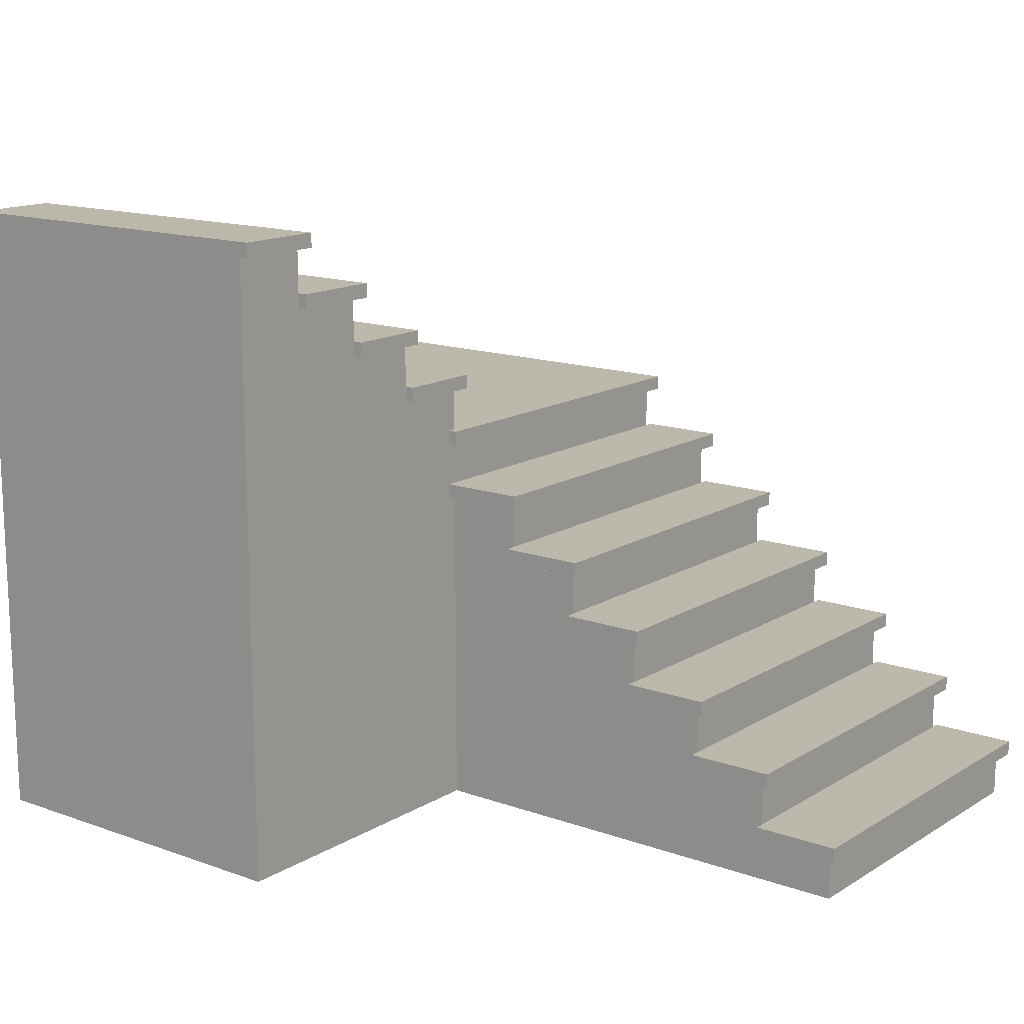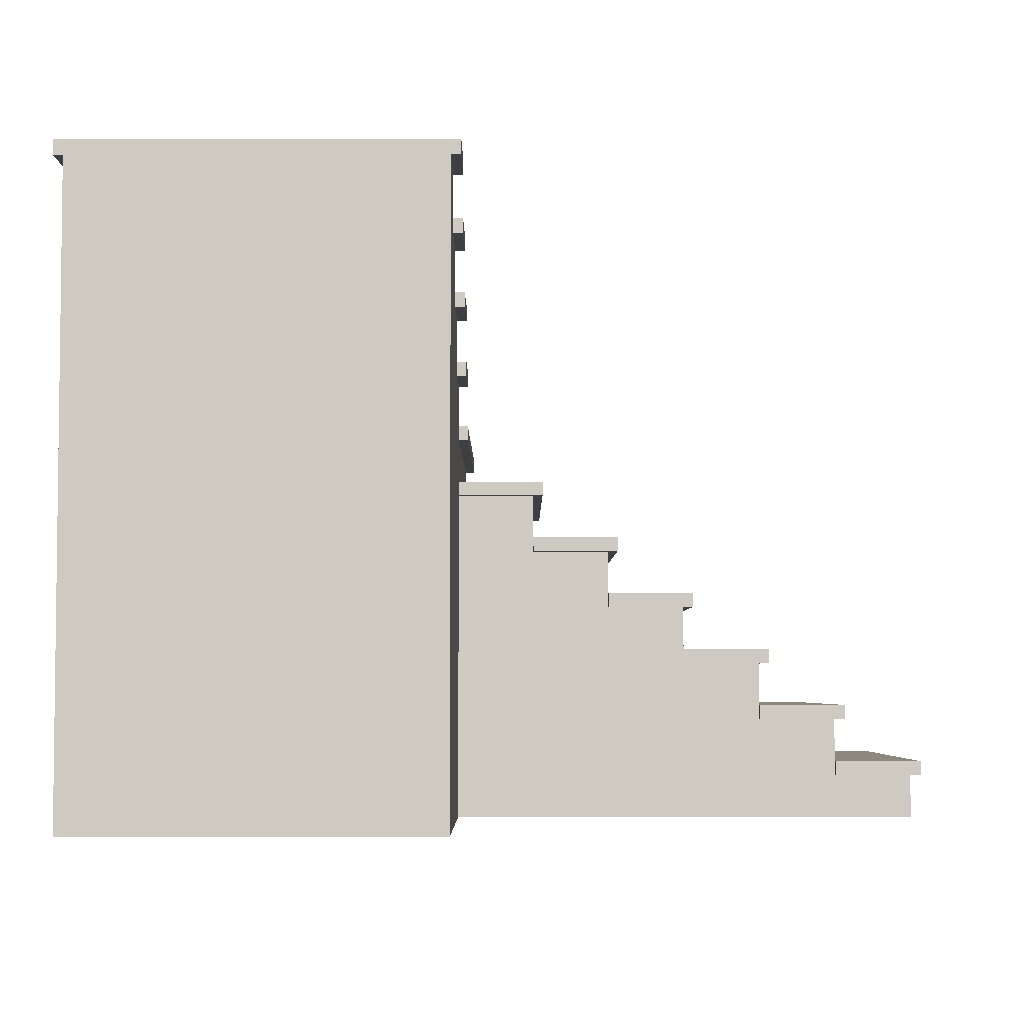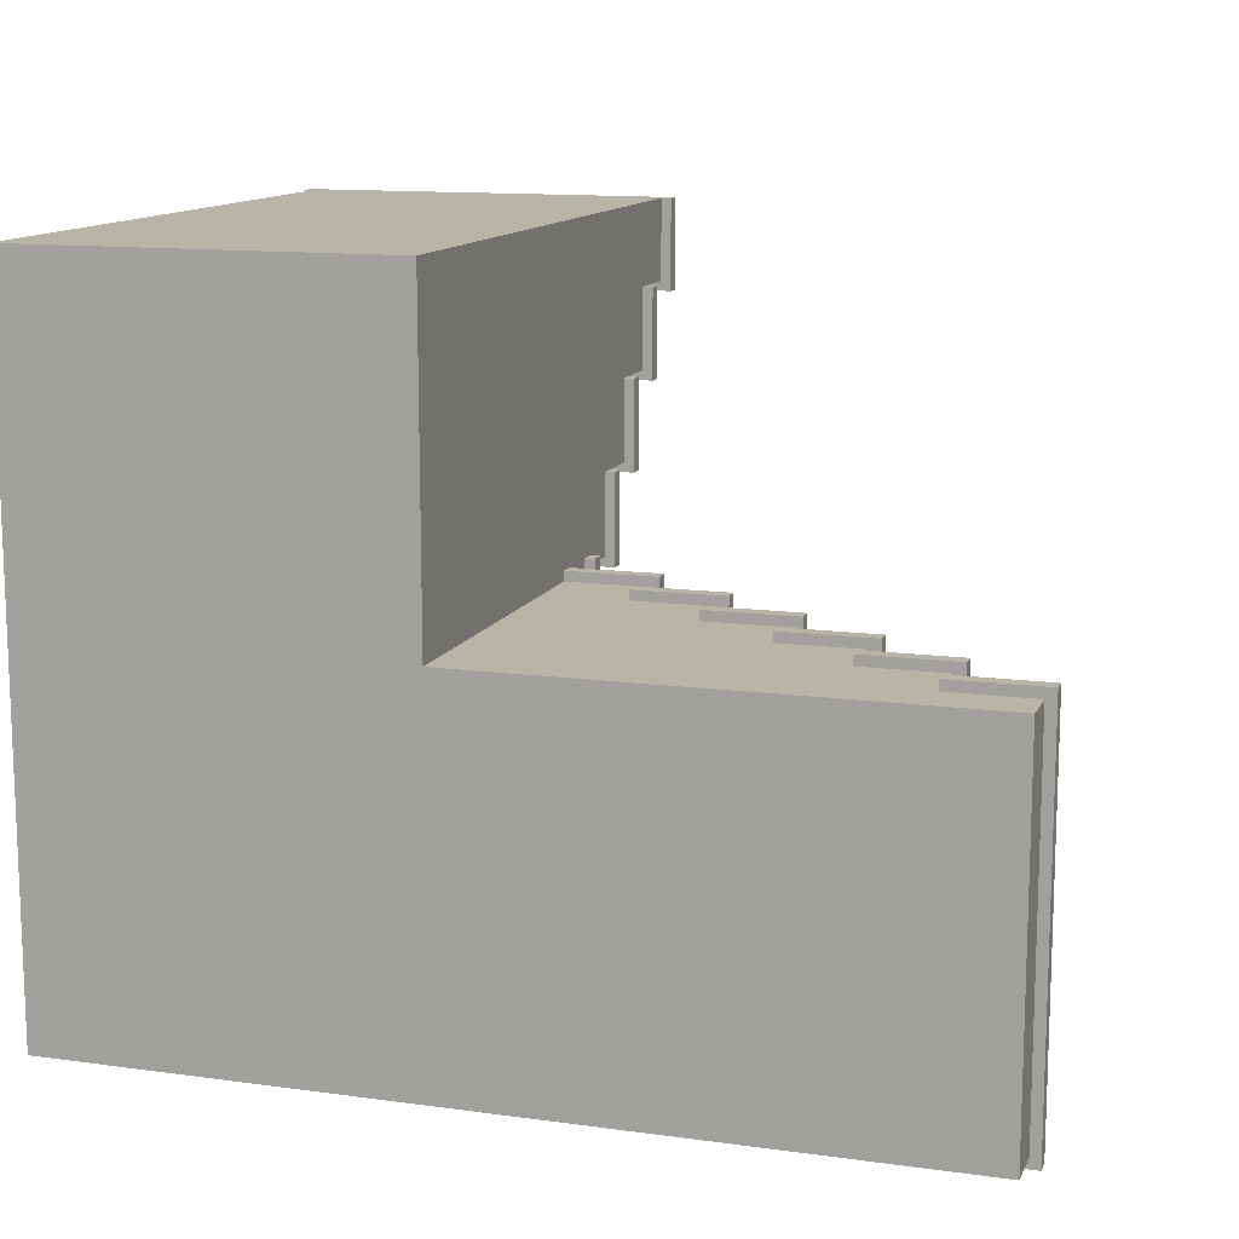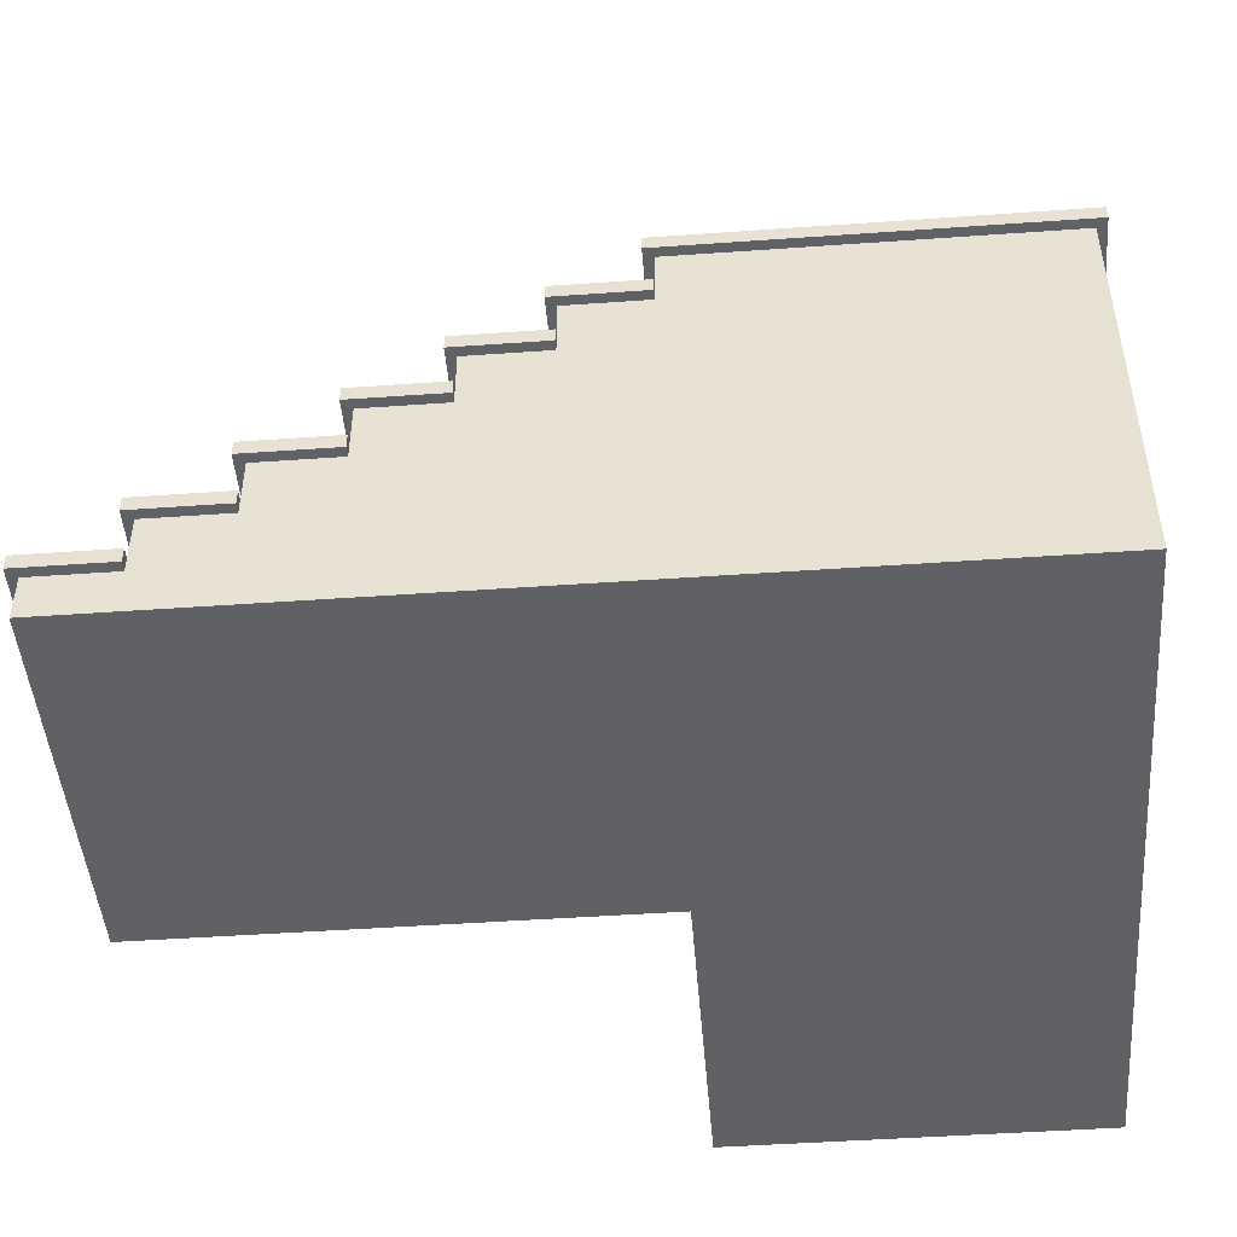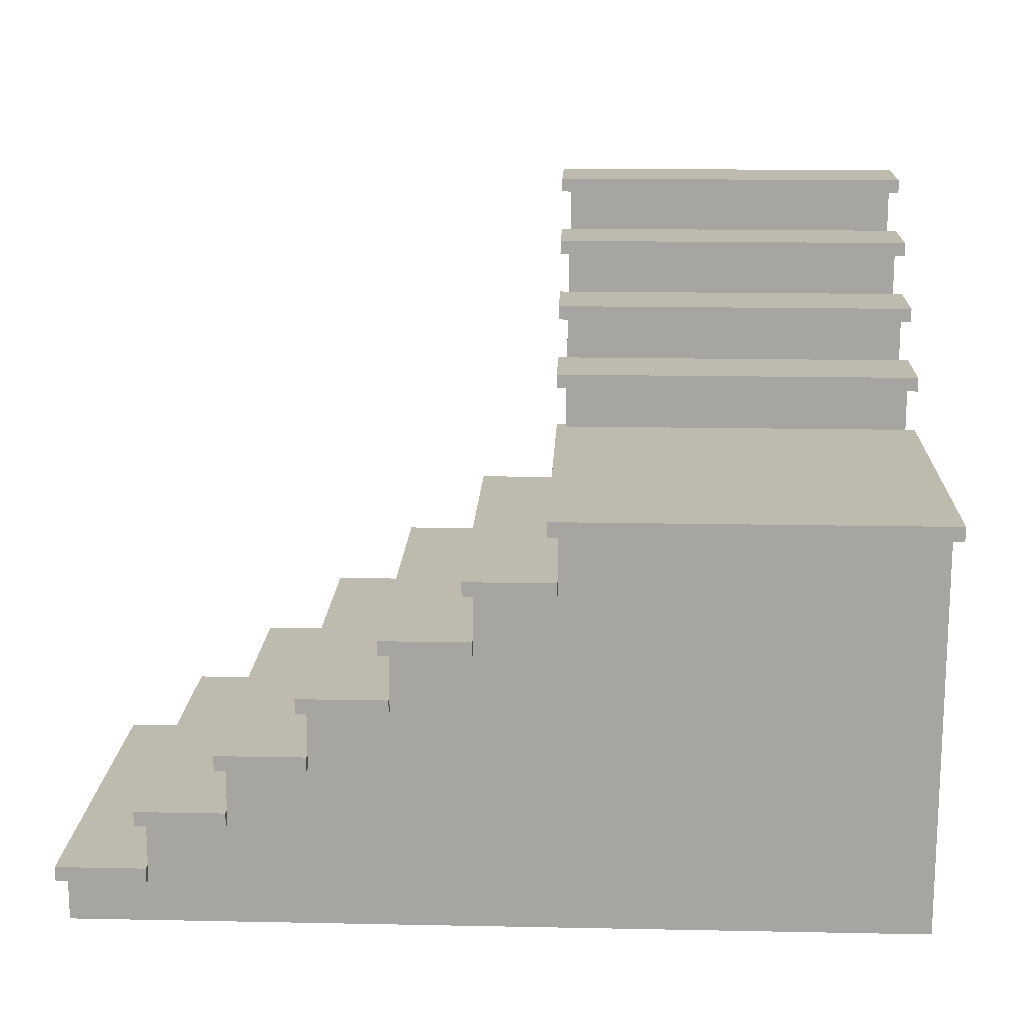
<metadata>
{"format":"obj","ext":"obj","renderer":"f3d","projection":"perspective","resolution":1024,"background":"white","views":[{"elev":14.6,"azim":37.8,"up":"+Y"},{"elev":-4.3,"azim":0.1,"up":"+Y"},{"elev":12.6,"azim":17.7,"up":"+Z"},{"elev":-47.2,"azim":-175.4,"up":"+Y"},{"elev":15.8,"azim":-177.6,"up":"+Y"}]}
</metadata>
<code>
g stairsCorner
v -0.5118 0.2131 0
v -0.3279 0.2131 0
v -0.5118 0.2436 0
v -0.3279 0.2436 0
v -0.6758 0.3349 0.77
v -0.6758 0.3653 0.77
v -0.6758 0.3349 0.79
v -0.6758 0.3653 0.79
v -0.8397 0.4567 0.79
v -0.8397 0.4871 0.79
v -0.6558 0.4567 0.79
v -0.6558 0.4871 0.79
v -0.8397 0.4567 0
v -0.8397 0.4871 0
v -0.8397 0.4567 0.02
v -0.8397 0.4871 0.02
v -0.4918 0.3653 0
v -0.4918 0.3653 0.79
v -0.6758 0.3653 0
v -0.6758 0.3653 0.02
v -1.168 0.7002 0
v -1.168 0.7307 0
v -1.168 0.7002 0.02
v -1.168 0.7307 0.02
v -0.6558 0.4871 0
v -0.8397 0.4871 0.77
v -0.8397 0.4567 0.77
v -1.168 0.7002 0.79
v -1.168 0.7307 0.79
v -0.9837 0.7002 0.79
v -0.9837 0.7307 0.79
v -0.3279 0.2436 0.79
v -0.5118 0.2436 0.79
v -0.5118 0.2436 0.02
v -0.5118 0.2436 0.77
v -0.8197 0.6089 0
v -0.8197 0.6089 0.79
v -1.004 0.6089 0
v -1.004 0.6089 0.02
v -1.004 0.6089 0.79
v -1.004 0.6089 0.77
v -0.3479 0.09133 0
v -0.3479 0.1218 0
v -0.3479 0.09133 0.02
v -0.3479 0.1218 0.02
v -0.1639 0.09133 0
v -0.1639 0.1218 0
v -0.6758 0.3349 0
v -0.4918 0.3349 0
v -0.9837 0.7307 0
v -0.6558 0.4567 0
v -1.004 0.5784 0
v -1.004 0.5784 0.02
v -0.5118 0.2131 0.79
v -0.3279 0.2131 0.79
v -0.1839 0.09133 0.77
v -0.1639 0.09133 0.79
v -0.3479 0.09133 0.79
v -0.3479 0.09133 0.77
v -0.1839 0.09133 0.02
v -0.1639 0.1218 0.79
v -0.3479 0.1218 0.79
v -0.3479 0.1218 0.77
v -0.8197 0.5784 0
v -0.8197 0.5784 0.79
v -0.5118 0.2131 0.02
v -1.148 0.8524 0
v -1.148 0.822 0
v -1.148 0.8524 0.79
v -1.148 0.822 0.79
v -1.004 0.5784 0.77
v -1.004 0.5784 0.79
v -0.9837 0.7002 0
v -0.5118 0.2131 0.77
v -0.6758 0.4567 0.77
v -0.6758 0.4567 0.02
v -0.8397 0.5784 0.77
v -0.8397 0.5784 0.02
v -0.6758 0.3349 0.02
v -0.4918 0.3349 0.79
v -0.5118 0.3349 0.77
v -0.5118 0.3349 0.02
v -0.3479 0.2131 0.77
v -0.3479 0.2131 0.02
v -1.004 0.7002 0.02
v -1.004 0.7002 0.77
v -1.168 0.7002 0.77
v -1.148 1.309 1.242
v -1.148 1.34 1.242
v -1.938 1.309 1.242
v -1.938 1.34 1.242
v -1.938 0.9438 0.75
v -1.938 0.9742 0.75
v -1.938 0.9438 0.9339
v -1.938 0.9742 0.9339
v -1.938 1.309 1.426
v -1.938 1.34 1.426
v -1.168 1.309 1.426
v -1.918 1.309 1.426
v -1.148 1.309 1.426
v -1.148 1.34 1.426
v -1.148 0.9438 0.9339
v -1.168 0.9438 0.9339
v -1.148 0.9742 0.9339
v -1.168 0.9742 0.9339
v -1.938 1.187 1.078
v -1.938 1.218 1.078
v -1.938 1.187 1.262
v -1.938 1.218 1.262
v -1.148 1.218 1.078
v -1.148 1.218 1.262
v -1.168 1.218 1.262
v -1.918 1.218 1.262
v -1.148 1.066 1.098
v -1.168 1.066 1.098
v -1.148 1.096 1.098
v -1.168 1.096 1.098
v -1.148 1.187 1.262
v -1.168 1.187 1.098
v -1.168 1.187 1.262
v -1.148 1.187 1.078
v -1.918 1.187 1.098
v -1.918 1.187 1.262
v -1.148 0.9742 0.75
v -1.918 0.9742 0.9339
v -1.148 1.096 0.9139
v -1.938 1.096 0.9139
v -1.918 1.096 1.098
v -1.938 1.096 1.098
v -1.148 1.066 0.9139
v -1.938 1.066 0.9139
v -1.918 0.9438 0.9339
v -1.918 1.066 1.098
v -1.938 1.066 1.098
v -1.148 0.9438 0.75
v -1.168 0.9438 0.77
v -1.918 0.9438 0.77
v -1.168 1.066 0.9339
v -1.918 1.066 0.9339
v -1.168 1.309 1.262
v -1.918 1.309 1.262
v -1.938 0.822 0
v -1.938 0.8524 0
v -1.938 0.822 0.77
v -1.938 0.8524 0.77
v -1.918 0.822 0.77
v -1.918 0.8524 0.77
v -1.918 0.822 0.02
v -1.168 0.822 0.02
v -1.168 0.822 0.79
v -1.168 0.8524 0.77
v -1.168 0.8524 0.79
v -0.1839 7.578e-15 0.02
v -0.1839 7.862e-15 0.77
v -1.168 0 1.426
v -1.918 6.204e-16 1.426
v -1.918 3.272e-15 0.02
v -1.168 3.153e-15 0.77
f 2 1 3
f 3 4 2
f 6 5 7
f 7 8 6
f 10 9 11
f 11 12 10
f 14 13 15
f 15 16 14
f 18 17 19
f 19 8 18
f 19 20 8
f 20 6 8
f 22 21 23
f 23 24 22
f 12 25 14
f 14 10 12
f 14 16 10
f 16 26 10
f 26 27 9
f 9 10 26
f 29 28 30
f 30 31 29
f 32 4 3
f 3 33 32
f 3 34 33
f 34 35 33
f 37 36 38
f 38 39 37
f 39 40 37
f 39 41 40
f 43 42 44
f 44 45 43
f 46 42 43
f 43 47 46
f 49 48 19
f 19 17 49
f 31 50 22
f 22 29 31
f 22 24 29
f 51 13 14
f 14 25 51
f 38 52 53
f 53 39 38
f 33 54 55
f 55 32 33
f 56 46 57
f 57 58 56
f 58 59 56
f 46 56 60
f 60 42 46
f 60 44 42
f 61 47 43
f 43 62 61
f 43 45 62
f 45 63 62
f 64 36 37
f 37 65 64
f 3 1 66
f 66 34 3
f 68 67 69
f 69 70 68
f 64 52 38
f 38 36 64
f 41 71 72
f 72 40 41
f 73 21 22
f 22 50 73
f 35 74 54
f 54 33 35
f 51 25 12
f 12 11 51
f 2 4 32
f 32 55 2
f 75 51 11
f 11 9 75
f 9 27 75
f 51 75 76
f 76 13 51
f 76 15 13
f 77 64 65
f 65 72 77
f 72 71 77
f 64 77 78
f 78 52 64
f 78 53 52
f 63 59 58
f 58 62 63
f 19 48 79
f 79 20 19
f 73 50 31
f 31 30 73
f 8 7 80
f 80 18 8
f 81 49 80
f 80 7 81
f 7 5 81
f 49 81 82
f 82 48 49
f 82 79 48
f 62 58 57
f 57 61 62
f 40 72 65
f 65 37 40
f 83 2 55
f 55 54 83
f 54 74 83
f 2 83 84
f 84 1 2
f 84 66 1
f 86 85 30
f 30 28 86
f 28 87 86
f 73 30 85
f 85 21 73
f 85 23 21
f 49 17 18
f 18 80 49
f 46 47 61
f 61 57 46
f 89 88 90
f 90 91 89
f 93 92 94
f 94 95 93
f 91 90 96
f 96 97 91
f 99 98 100
f 100 101 99
f 101 96 99
f 101 97 96
f 103 102 104
f 104 105 103
f 107 106 108
f 108 109 107
f 111 110 107
f 107 112 111
f 107 113 112
f 107 109 113
f 115 114 116
f 116 117 115
f 119 118 120
f 121 118 119
f 119 106 121
f 119 122 106
f 122 123 106
f 123 108 106
f 104 124 93
f 93 105 104
f 93 125 105
f 93 95 125
f 116 126 127
f 127 117 116
f 127 128 117
f 127 129 128
f 126 130 131
f 131 127 126
f 120 118 111
f 111 112 120
f 110 121 106
f 106 107 110
f 94 132 125
f 125 95 94
f 108 123 113
f 113 109 108
f 134 133 128
f 128 129 134
f 124 135 92
f 92 93 124
f 136 102 103
f 135 102 136
f 136 92 135
f 136 137 92
f 137 132 92
f 132 94 92
f 138 114 115
f 130 114 138
f 138 131 130
f 138 139 131
f 139 133 131
f 133 134 131
f 88 89 101
f 101 100 88
f 130 126 116
f 116 114 130
f 101 89 91
f 91 97 101
f 121 110 111
f 111 118 121
f 140 100 98
f 88 100 140
f 140 90 88
f 140 141 90
f 141 99 90
f 99 96 90
f 127 131 134
f 134 129 127
f 135 124 104
f 104 102 135
f 143 142 144
f 144 145 143
f 145 144 146
f 146 147 145
f 68 142 143
f 143 67 68
f 148 146 144
f 148 144 142
f 149 148 142
f 149 142 68
f 150 149 68
f 68 70 150
f 69 67 143
f 143 147 151
f 143 145 147
f 69 151 152
f 143 151 69
f 150 70 69
f 69 152 150
f 39 85 86
f 86 41 39
f 16 78 77
f 77 26 16
f 34 82 81
f 81 35 34
f 20 76 75
f 75 6 20
f 153 60 56
f 56 154 153
f 45 84 83
f 83 63 45
f 140 112 113
f 113 141 140
f 138 105 125
f 125 139 138
f 156 155 98
f 98 99 156
f 148 157 156
f 156 146 148
f 156 147 146
f 156 132 147
f 156 125 132
f 156 139 125
f 156 133 139
f 156 128 133
f 156 122 128
f 156 123 122
f 156 113 123
f 156 141 113
f 156 99 141
f 137 147 132
f 119 117 128
f 128 122 119
f 153 157 148
f 148 44 153
f 148 45 44
f 148 66 45
f 148 34 66
f 148 79 34
f 148 20 79
f 148 15 20
f 148 16 15
f 148 53 16
f 148 39 53
f 148 23 39
f 148 24 23
f 148 149 24
f 39 23 85
f 16 53 78
f 20 15 76
f 34 79 82
f 45 66 84
f 153 44 60
f 59 154 56
f 158 154 59
f 59 87 158
f 59 74 5
f 59 63 74
f 74 63 83
f 74 35 5
f 5 35 81
f 5 71 87
f 5 27 71
f 5 6 27
f 27 6 75
f 27 26 71
f 71 26 77
f 71 41 87
f 41 86 87
f 59 5 87
f 153 154 158
f 158 157 153
f 158 155 157
f 155 156 157
f 151 147 137
f 137 136 151
f 151 136 103
f 103 152 151
f 103 150 152
f 103 29 150
f 103 28 29
f 28 103 155
f 87 28 155
f 155 158 87
f 103 115 155
f 115 103 105
f 105 138 115
f 115 120 155
f 120 115 117
f 117 119 120
f 120 98 155
f 98 120 112
f 112 140 98
f 150 29 24
f 24 149 150
g stairsCorner
f 2 1 3
f 3 4 2
f 6 5 7
f 7 8 6
f 10 9 11
f 11 12 10
f 14 13 15
f 15 16 14
f 18 17 19
f 19 8 18
f 19 20 8
f 20 6 8
f 22 21 23
f 23 24 22
f 12 25 14
f 14 10 12
f 14 16 10
f 16 26 10
f 26 27 9
f 9 10 26
f 29 28 30
f 30 31 29
f 32 4 3
f 3 33 32
f 3 34 33
f 34 35 33
f 37 36 38
f 38 39 37
f 39 40 37
f 39 41 40
f 43 42 44
f 44 45 43
f 46 42 43
f 43 47 46
f 49 48 19
f 19 17 49
f 31 50 22
f 22 29 31
f 22 24 29
f 51 13 14
f 14 25 51
f 38 52 53
f 53 39 38
f 33 54 55
f 55 32 33
f 56 46 57
f 57 58 56
f 58 59 56
f 46 56 60
f 60 42 46
f 60 44 42
f 61 47 43
f 43 62 61
f 43 45 62
f 45 63 62
f 64 36 37
f 37 65 64
f 3 1 66
f 66 34 3
f 68 67 69
f 69 70 68
f 64 52 38
f 38 36 64
f 41 71 72
f 72 40 41
f 73 21 22
f 22 50 73
f 35 74 54
f 54 33 35
f 51 25 12
f 12 11 51
f 2 4 32
f 32 55 2
f 75 51 11
f 11 9 75
f 9 27 75
f 51 75 76
f 76 13 51
f 76 15 13
f 77 64 65
f 65 72 77
f 72 71 77
f 64 77 78
f 78 52 64
f 78 53 52
f 63 59 58
f 58 62 63
f 19 48 79
f 79 20 19
f 73 50 31
f 31 30 73
f 8 7 80
f 80 18 8
f 81 49 80
f 80 7 81
f 7 5 81
f 49 81 82
f 82 48 49
f 82 79 48
f 62 58 57
f 57 61 62
f 40 72 65
f 65 37 40
f 83 2 55
f 55 54 83
f 54 74 83
f 2 83 84
f 84 1 2
f 84 66 1
f 86 85 30
f 30 28 86
f 28 87 86
f 73 30 85
f 85 21 73
f 85 23 21
f 49 17 18
f 18 80 49
f 46 47 61
f 61 57 46
f 89 88 90
f 90 91 89
f 93 92 94
f 94 95 93
f 91 90 96
f 96 97 91
f 99 98 100
f 100 101 99
f 101 96 99
f 101 97 96
f 103 102 104
f 104 105 103
f 107 106 108
f 108 109 107
f 111 110 107
f 107 112 111
f 107 113 112
f 107 109 113
f 115 114 116
f 116 117 115
f 119 118 120
f 121 118 119
f 119 106 121
f 119 122 106
f 122 123 106
f 123 108 106
f 104 124 93
f 93 105 104
f 93 125 105
f 93 95 125
f 116 126 127
f 127 117 116
f 127 128 117
f 127 129 128
f 126 130 131
f 131 127 126
f 120 118 111
f 111 112 120
f 110 121 106
f 106 107 110
f 94 132 125
f 125 95 94
f 108 123 113
f 113 109 108
f 134 133 128
f 128 129 134
f 124 135 92
f 92 93 124
f 136 102 103
f 135 102 136
f 136 92 135
f 136 137 92
f 137 132 92
f 132 94 92
f 138 114 115
f 130 114 138
f 138 131 130
f 138 139 131
f 139 133 131
f 133 134 131
f 88 89 101
f 101 100 88
f 130 126 116
f 116 114 130
f 101 89 91
f 91 97 101
f 121 110 111
f 111 118 121
f 140 100 98
f 88 100 140
f 140 90 88
f 140 141 90
f 141 99 90
f 99 96 90
f 127 131 134
f 134 129 127
f 135 124 104
f 104 102 135
f 143 142 144
f 144 145 143
f 145 144 146
f 146 147 145
f 68 142 143
f 143 67 68
f 148 146 144
f 148 144 142
f 149 148 142
f 149 142 68
f 150 149 68
f 68 70 150
f 69 67 143
f 143 147 151
f 143 145 147
f 69 151 152
f 143 151 69
f 150 70 69
f 69 152 150
f 39 85 86
f 86 41 39
f 16 78 77
f 77 26 16
f 34 82 81
f 81 35 34
f 20 76 75
f 75 6 20
f 153 60 56
f 56 154 153
f 45 84 83
f 83 63 45
f 140 112 113
f 113 141 140
f 138 105 125
f 125 139 138
f 156 155 98
f 98 99 156
f 148 157 156
f 156 146 148
f 156 147 146
f 156 132 147
f 156 125 132
f 156 139 125
f 156 133 139
f 156 128 133
f 156 122 128
f 156 123 122
f 156 113 123
f 156 141 113
f 156 99 141
f 137 147 132
f 119 117 128
f 128 122 119
f 153 157 148
f 148 44 153
f 148 45 44
f 148 66 45
f 148 34 66
f 148 79 34
f 148 20 79
f 148 15 20
f 148 16 15
f 148 53 16
f 148 39 53
f 148 23 39
f 148 24 23
f 148 149 24
f 39 23 85
f 16 53 78
f 20 15 76
f 34 79 82
f 45 66 84
f 153 44 60
f 59 154 56
f 158 154 59
f 59 87 158
f 59 74 5
f 59 63 74
f 74 63 83
f 74 35 5
f 5 35 81
f 5 71 87
f 5 27 71
f 5 6 27
f 27 6 75
f 27 26 71
f 71 26 77
f 71 41 87
f 41 86 87
f 59 5 87
f 153 154 158
f 158 157 153
f 158 155 157
f 155 156 157
f 151 147 137
f 137 136 151
f 151 136 103
f 103 152 151
f 103 150 152
f 103 29 150
f 103 28 29
f 28 103 155
f 87 28 155
f 155 158 87
f 103 115 155
f 115 103 105
f 105 138 115
f 115 120 155
f 120 115 117
f 117 119 120
f 120 98 155
f 98 120 112
f 112 140 98
f 150 29 24
f 24 149 150

</code>
